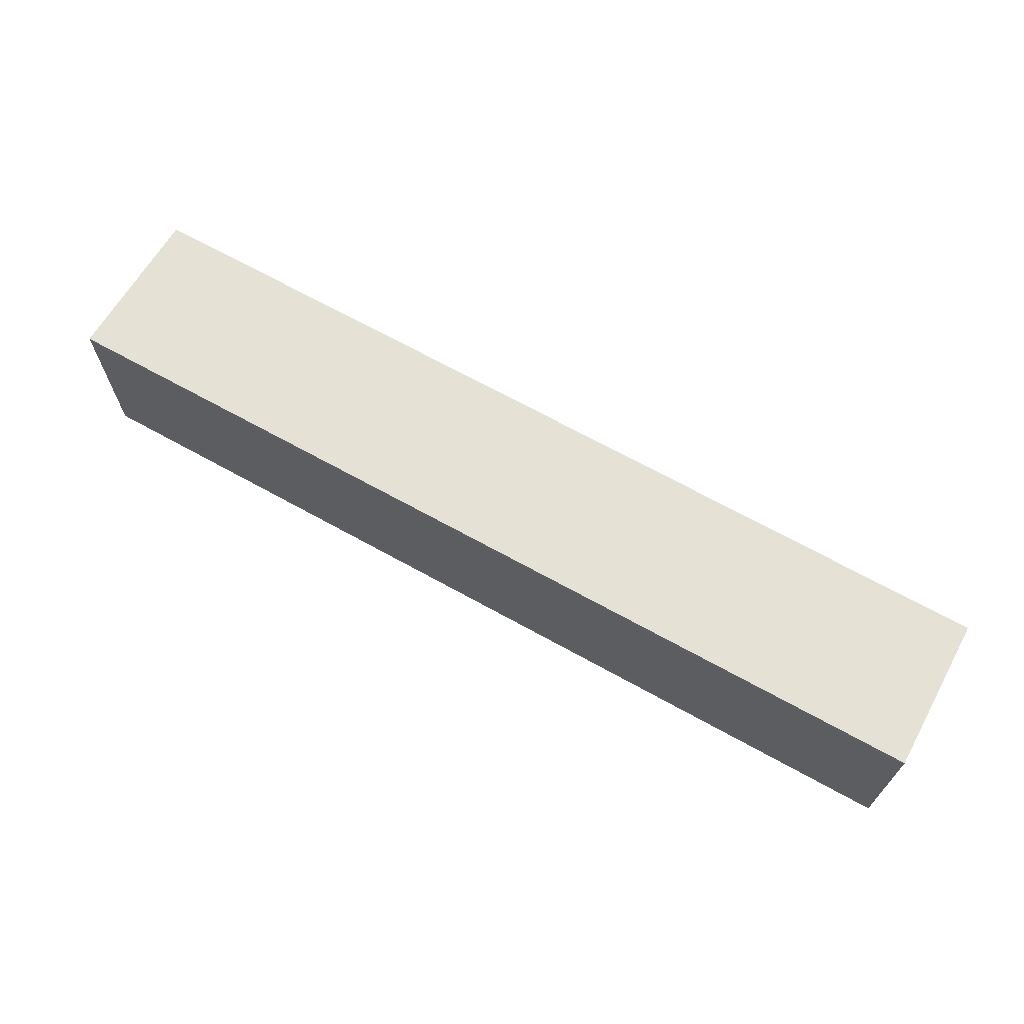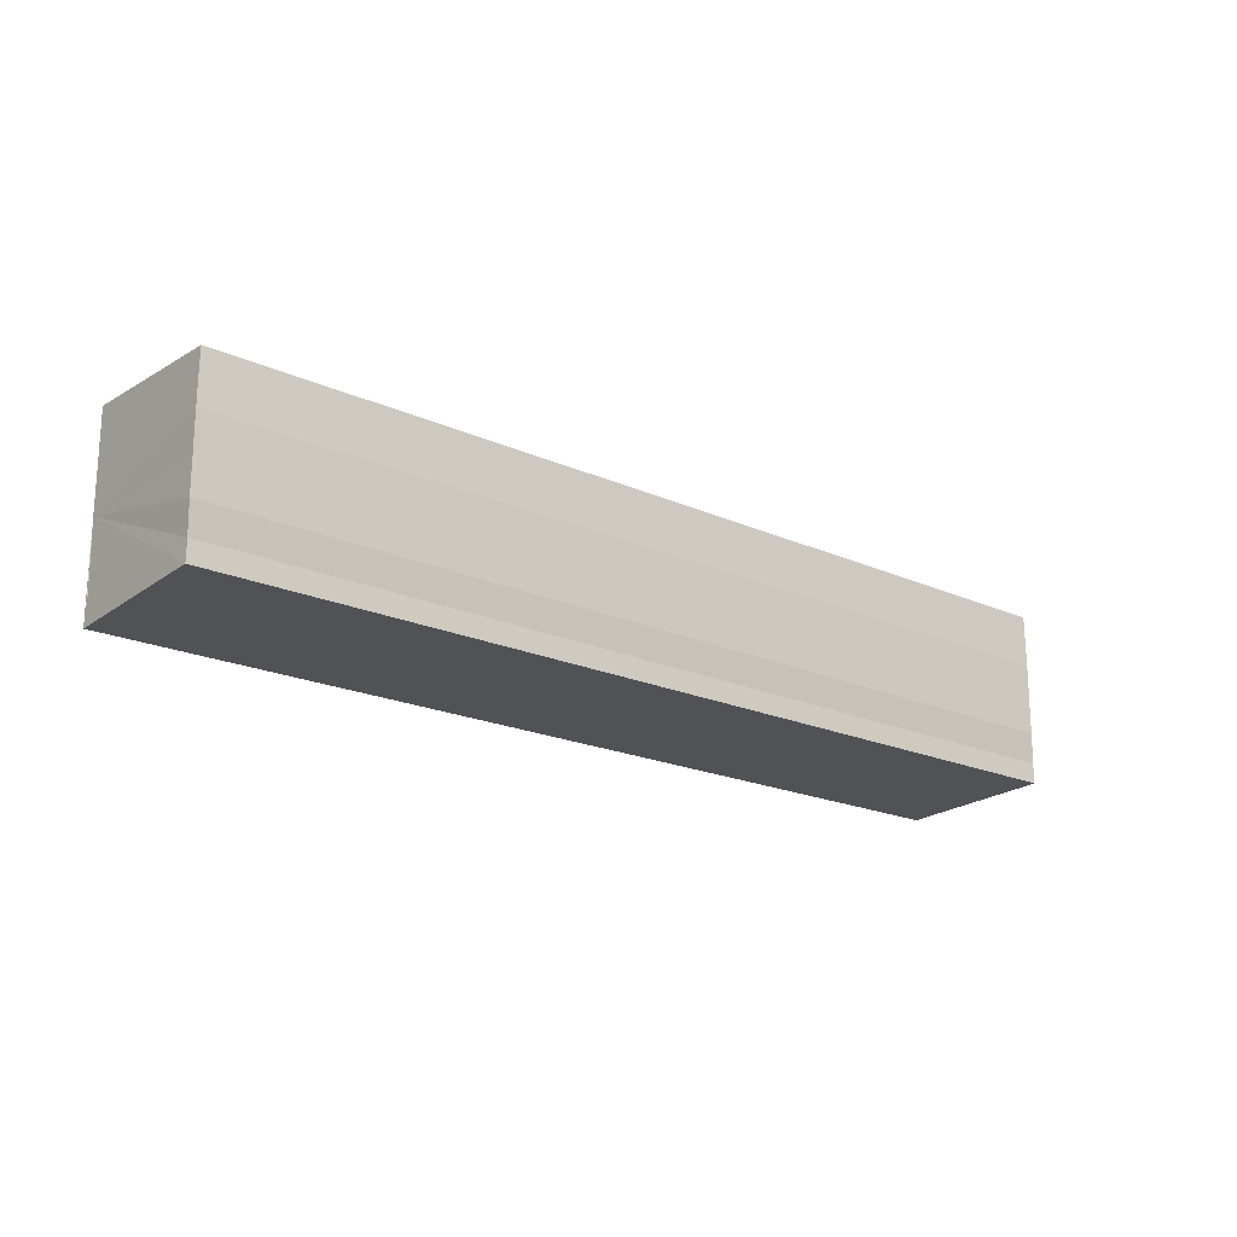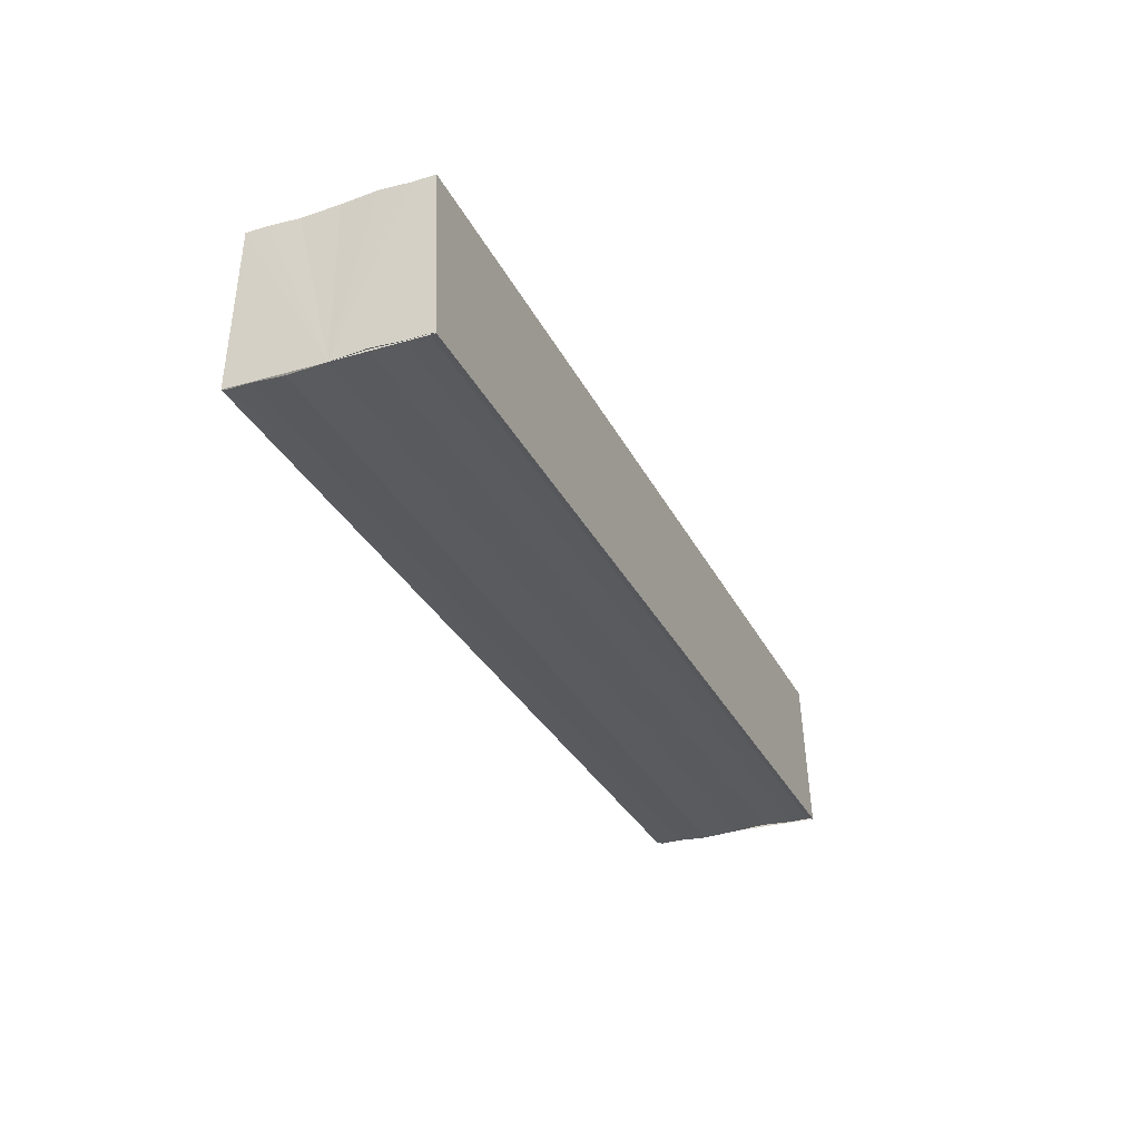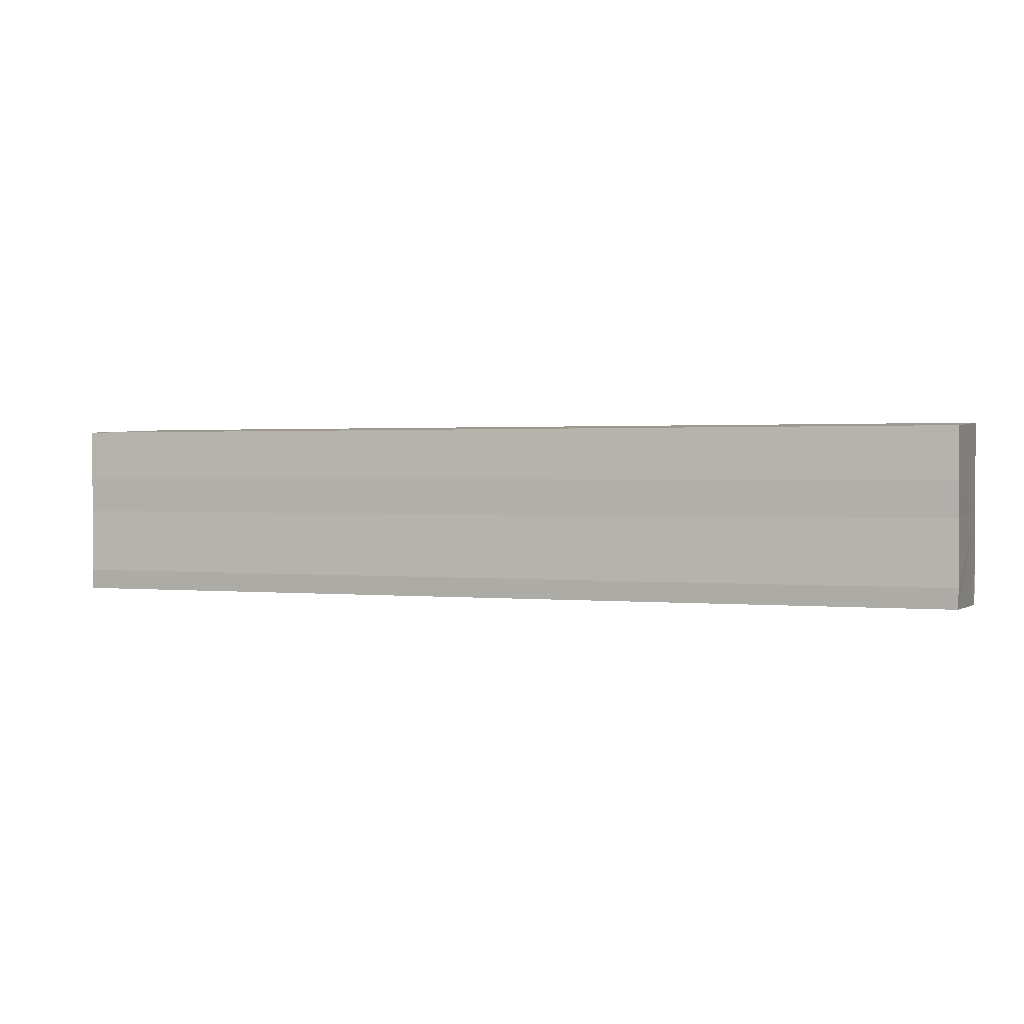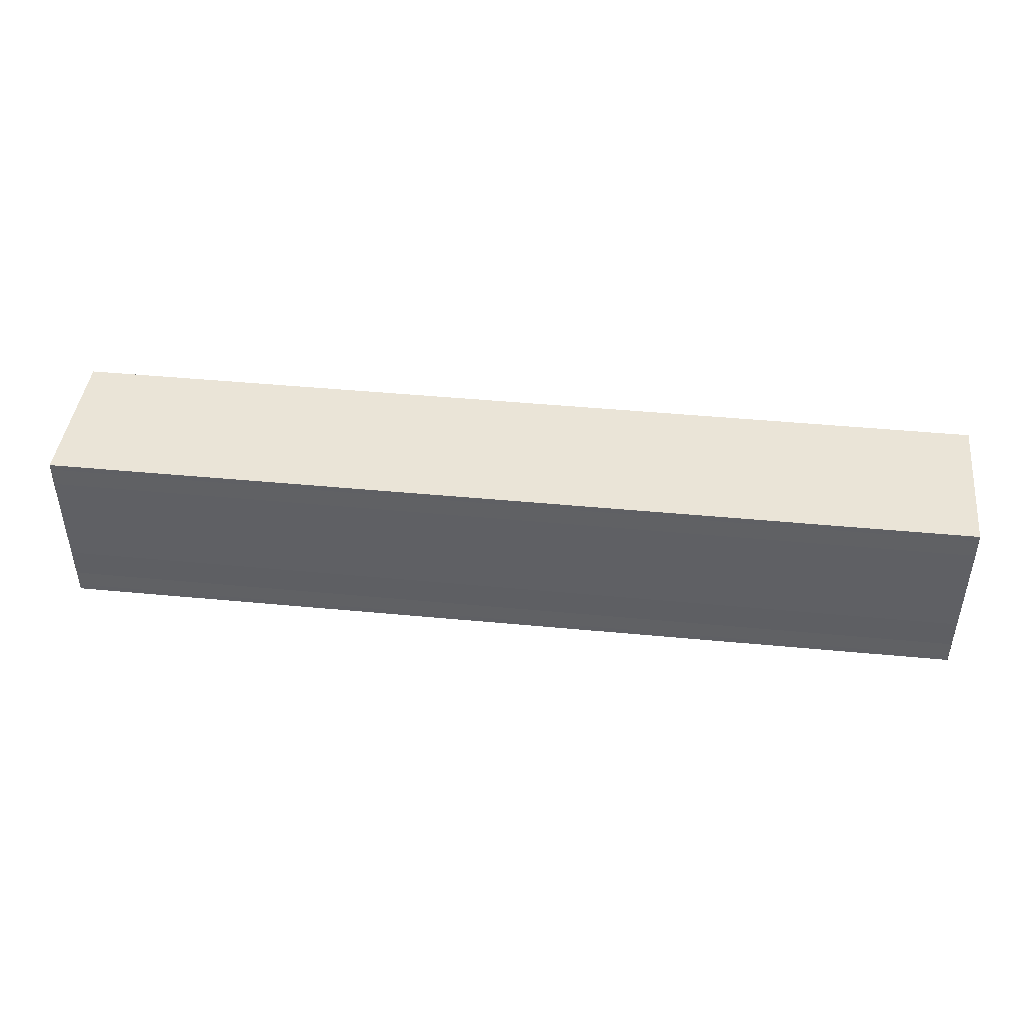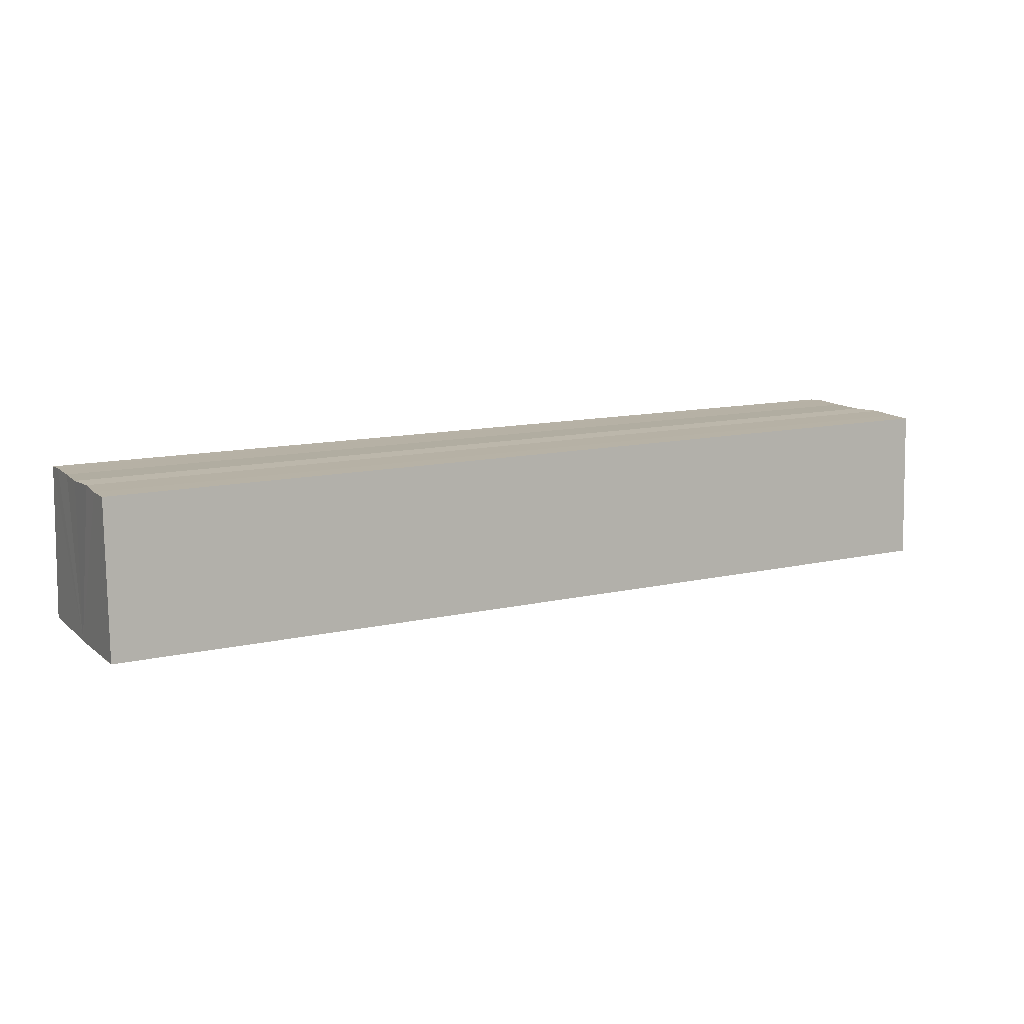
<metadata>
{"format":"obj","ext":"obj","renderer":"f3d","projection":"perspective","resolution":1024,"background":"white","views":[{"elev":67.2,"azim":29.3,"up":"+Z"},{"elev":-19.3,"azim":139.7,"up":"+Z"},{"elev":-31.6,"azim":113.3,"up":"+Y"},{"elev":1.3,"azim":-160.4,"up":"+Z"},{"elev":44.9,"azim":6.3,"up":"+Z"},{"elev":12.0,"azim":151.3,"up":"+Y"}]}
</metadata>
<code>
o 4810
v 2211 1879 12.53
v 2211 1879 12.53
v 2211 1879 12.53
v 2211 1879 12.53
v 2211 1879 12.52
v 2211 1879 12.52
v 2211 1879 12.52
v 2211 1879 12.52
v 2211 1879 12.52
v 2211 1879 12.52
v 2211 1879 12.52
v 2211 1879 12.52
v 2211 1879 12.52
v 2211 1879 12.53
v 2211 1879 12.53
v 2211 1879 12.53
v 2211 1879 12.53
v 2211 1879 12.53
v 2211 1879 12.53
v 2211 1879 12.53
v 2211 1879 12.52
v 2211 1879 12.52
v 2211 1879 12.52
v 2211 1879 12.52
v 2211 1879 12.52
v 2211 1879 12.52
v 2211 1879 12.53
v 2211 1879 12.53
v 2211 1879 12.53
v 2211 1879 12.53
v 2211 1879 12.53
v 2211 1879 12.53
v 2211 1879 12.53
v 2211 1879 12.53
v 2211 1879 12.53
v 2211 1879 12.53
v 2211 1879 12.53
v 2211 1879 12.53
v 2211 1879 12.53
v 2211 1879 12.53
v 2211 1879 12.53
v 2211 1879 12.53
v 2211 1879 12.53
v 2211 1879 12.53
v 2211 1879 12.53
v 2211 1879 12.53
v 2211 1879 12.53
v 2211 1879 12.53
v 2211 1879 12.53
v 2211 1879 12.53
v 2211 1879 12.53
v 2211 1879 12.53
v 2211 1879 12.52
v 2211 1879 12.53
v 2211 1879 12.52
v 2211 1879 12.52
v 2211 1879 12.52
v 2211 1879 12.52
v 2211 1879 12.53
v 2211 1879 12.52
v 2211 1879 12.53
v 2211 1879 12.53
v 2211 1879 12.53
v 2211 1879 12.53
v 2211 1879 12.53
v 2211 1879 12.53
v 2211 1879 12.53
v 2211 1879 12.53
f 1 2 3
f 3 2 4
f 2 5 4
f 4 5 6
f 5 7 6
f 6 7 8
f 7 9 8
f 8 10 11
f 3 11 12
f 3 12 13
f 3 13 14
f 3 14 15
f 3 15 16
f 3 16 17
f 3 17 18
f 3 18 19
f 20 1 3
f 1 21 10
f 22 21 23
f 24 25 22
f 1 26 21
f 1 27 26
f 1 28 27
f 1 29 28
f 1 30 29
f 1 31 30
f 1 32 31
f 33 1 20
f 34 33 20
f 35 33 34
f 36 35 34
f 37 35 36
f 38 37 36
f 39 37 40
f 41 32 42
f 43 44 41
f 45 31 46
f 47 48 45
f 49 50 47
f 51 52 49
f 53 54 51
f 55 56 53
f 57 58 55
f 58 59 60
f 59 61 62
f 61 63 64
f 63 65 66
f 65 67 68

</code>
